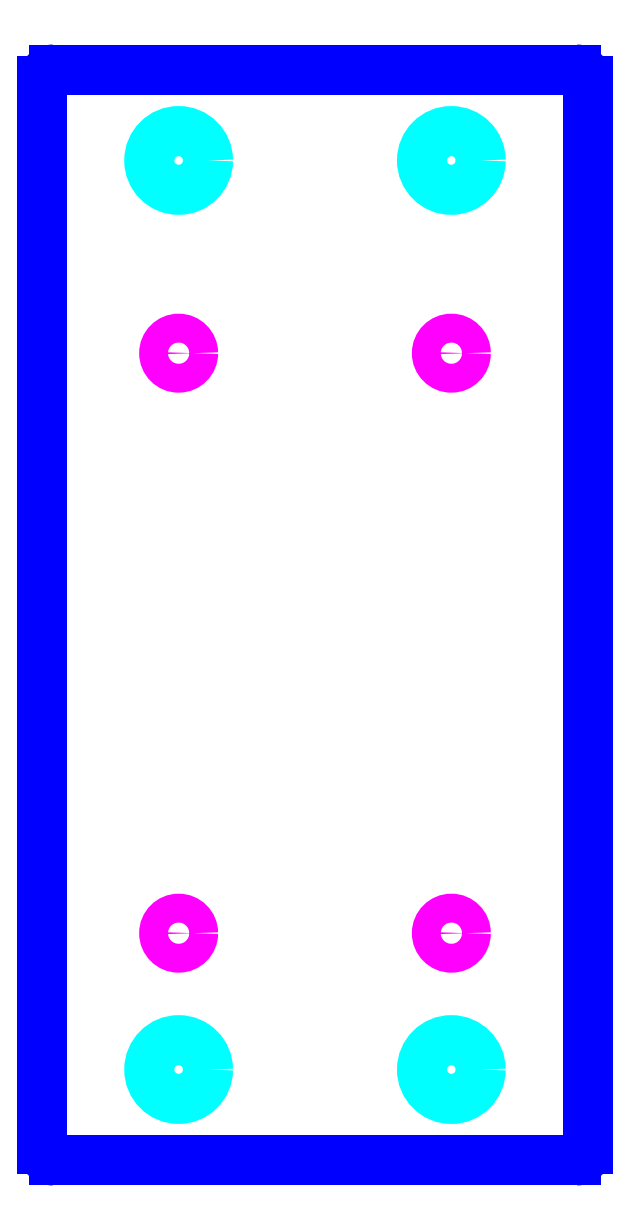
<metadata>
{"format":"dxf","ext":"dxf","renderer":"ezdxf+matplotlib","layout":"modelspace","background":"white","min_lineweight":24,"dpi":150}
</metadata>
<code>
0
SECTION
2
ENTITIES
0
LINE
8
axis_plate
10
-1.375
20
-2
11
1.375
21
-2
0
LINE
8
axis_plate
10
1.375
20
-2
11
1.375
21
2
0
LINE
8
axis_plate
10
1.375
20
2
11
-1.375
21
2
0
LINE
8
axis_plate
10
-1.375
20
2
11
-1.375
21
-2
0
LINE
8
scratch
10
-1.375
20
0
11
1.375
21
0
0
LINE
8
scratch
10
0
20
2
11
0
21
3
0
LINE
8
scratch
10
0
20
-2
11
0
21
-3
0
LINE
8
scratch
10
0
20
2.5
11
0.75
21
2.5
0
LINE
8
scratch
10
0
20
-2.5
11
0.75
21
-2.5
0
LINE
8
scratch
10
0
20
2.5
11
-0.75
21
2.5
0
LINE
8
scratch
10
0
20
-2.5
11
-0.75
21
-2.5
0
CIRCLE
8
5/16_through_hole
10
-0.75
20
2.5
40
0.1615
0
CIRCLE
8
5/16_through_hole
10
0.75
20
2.5
40
0.1615
0
CIRCLE
8
5/16_through_hole
10
-0.75
20
-2.5
40
0.1615
0
CIRCLE
8
5/16_through_hole
10
0.75
20
-2.5
40
0.1615
0
LINE
8
scratch
10
0
20
-2
11
1.531e-17
21
-1.75
0
LINE
8
scratch
10
1.531e-17
20
-1.75
11
0.75
21
-1.75
0
LINE
8
scratch
10
1.531e-17
20
-1.75
11
-0.75
21
-1.75
0
LINE
8
scratch
10
-0.75
20
-1.75
11
-0.75
21
1.44
0
LINE
8
scratch
10
0.75
20
-1.75
11
0.75
21
1.44
0
CIRCLE
8
10-32_tap_hole
10
0.75
20
1.44
40
0.0795
0
CIRCLE
8
10-32_tap_hole
10
0.75
20
-1.75
40
0.0795
0
CIRCLE
8
10-32_tap_hole
10
-0.75
20
-1.75
40
0.0795
0
CIRCLE
8
10-32_tap_hole
10
-0.75
20
1.44
40
0.0795
0
ARC
8
boundary
10
-1.438
20
2.938
40
0.0625
50
90
51
180
0
LINE
8
boundary
10
-1.438
20
3
11
1.438
21
3
0
ARC
8
boundary
10
1.438
20
2.938
40
0.0625
50
0
51
90
0
LINE
8
boundary
10
1.5
20
-2.938
11
1.5
21
2.938
0
ARC
8
boundary
10
1.438
20
-2.938
40
0.0625
50
270
51
0
0
LINE
8
boundary
10
-1.438
20
-3
11
1.438
21
-3
0
LINE
8
boundary
10
-1.5
20
2.938
11
-1.5
21
-2.938
0
ARC
8
boundary
10
-1.438
20
-2.938
40
0.0625
50
180
51
270
0
ENDSEC
0
EOF

</code>
